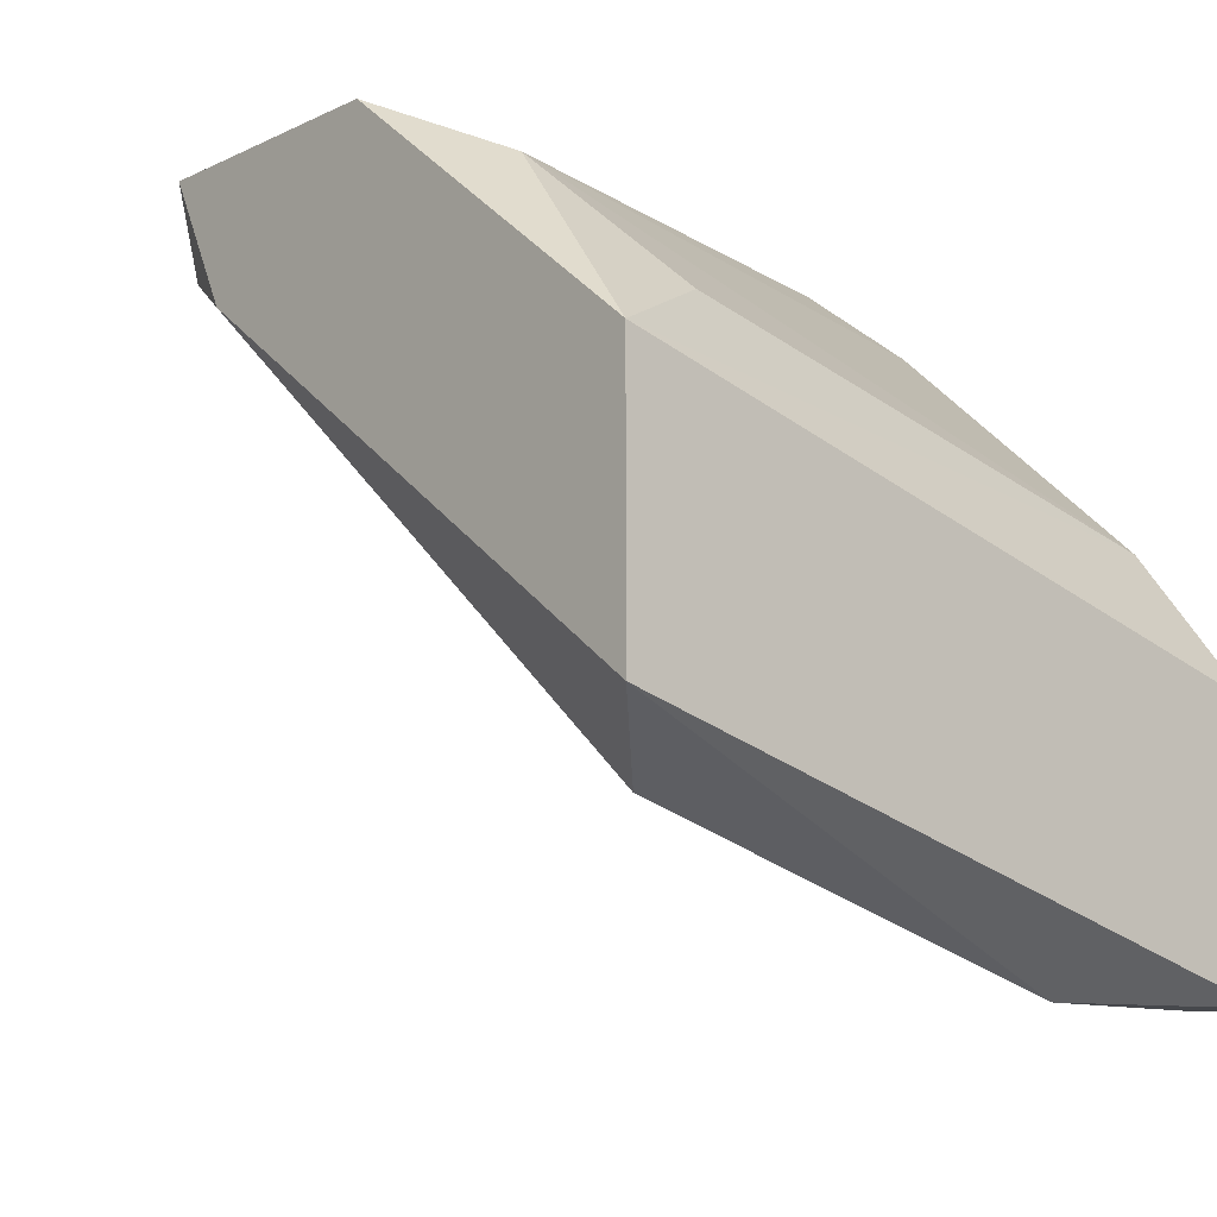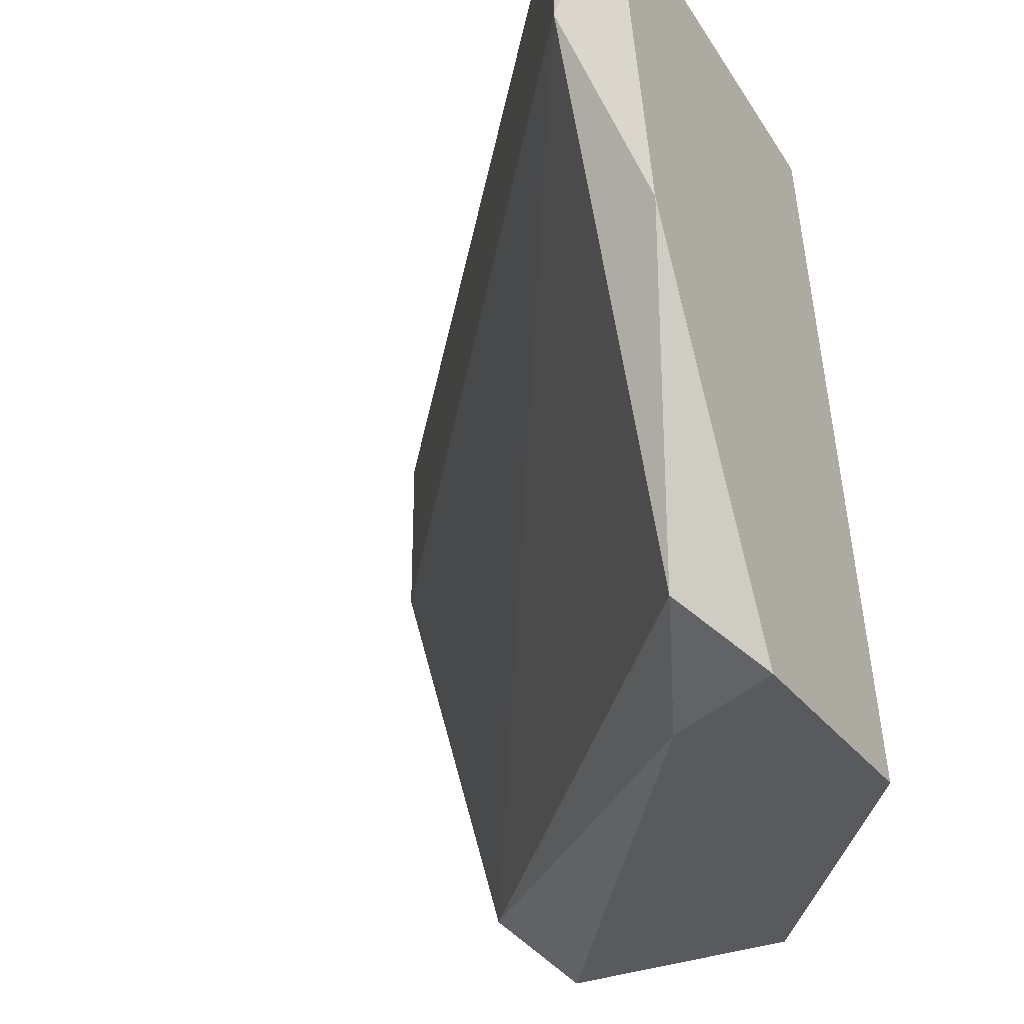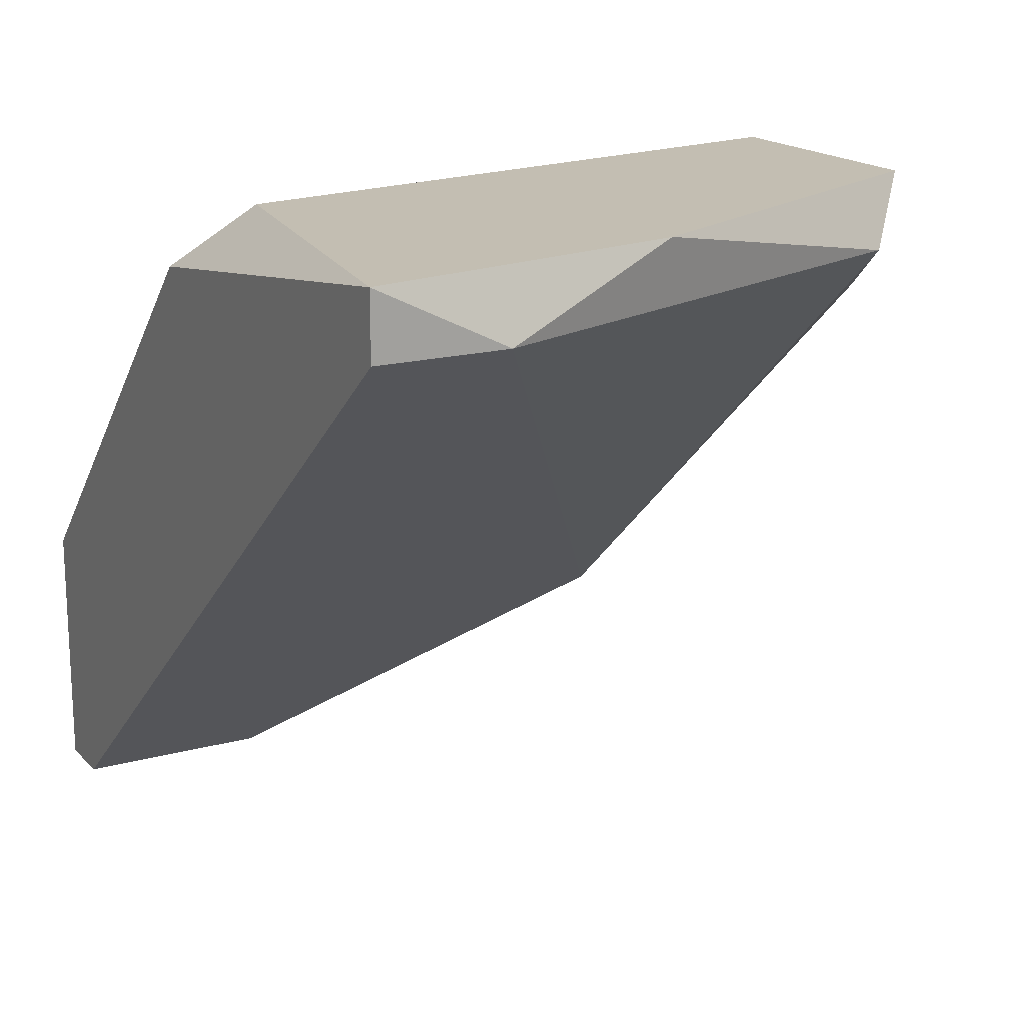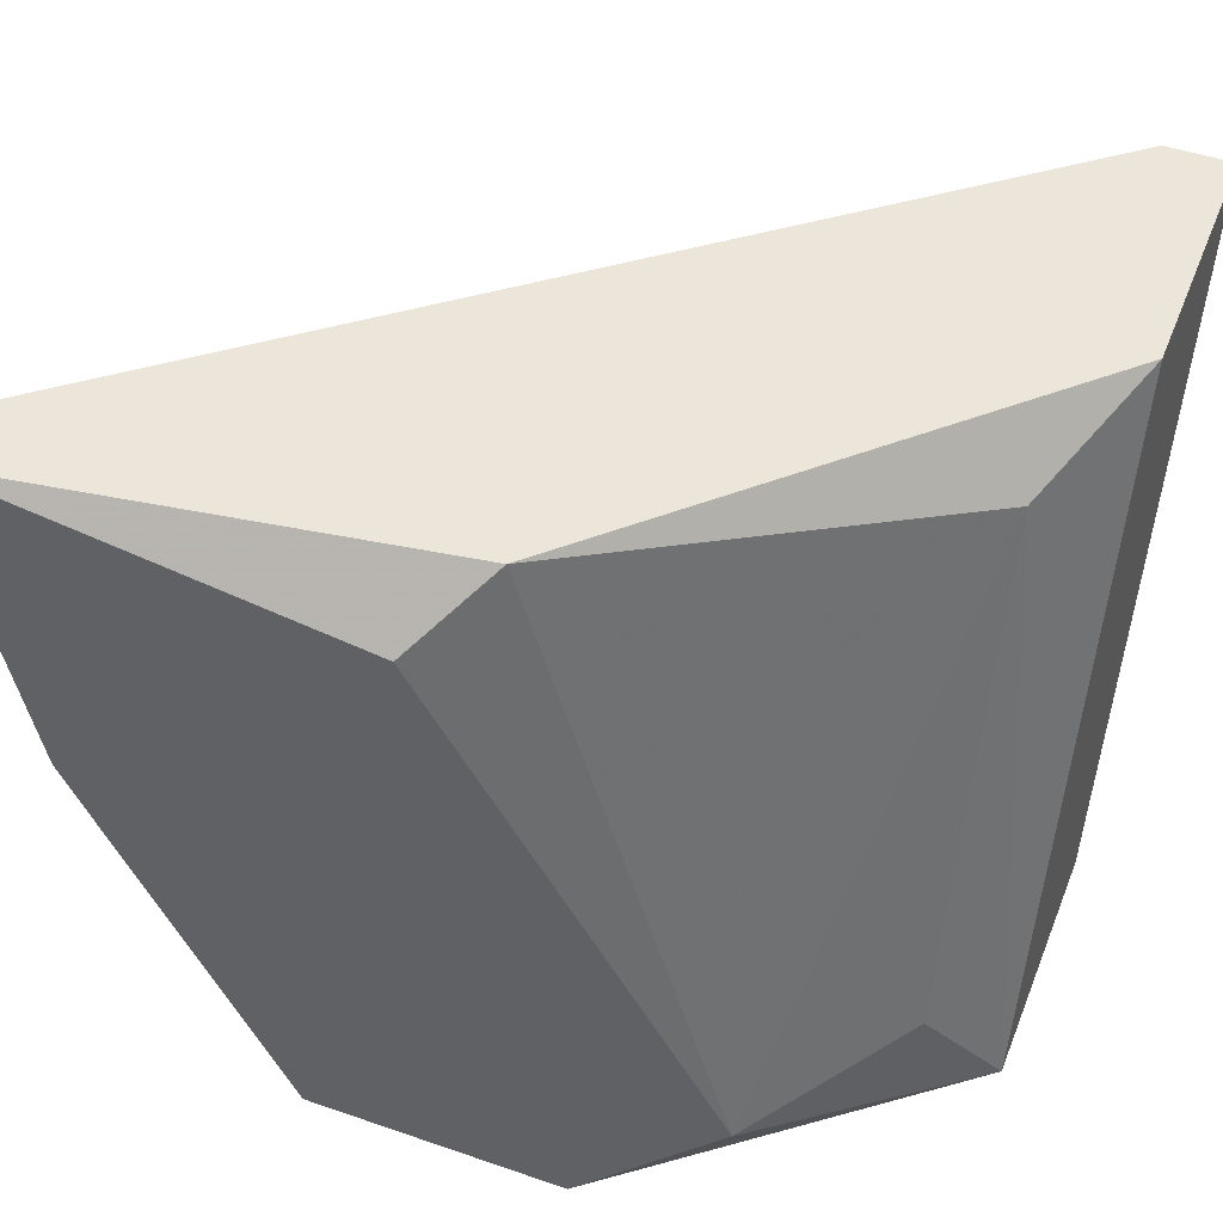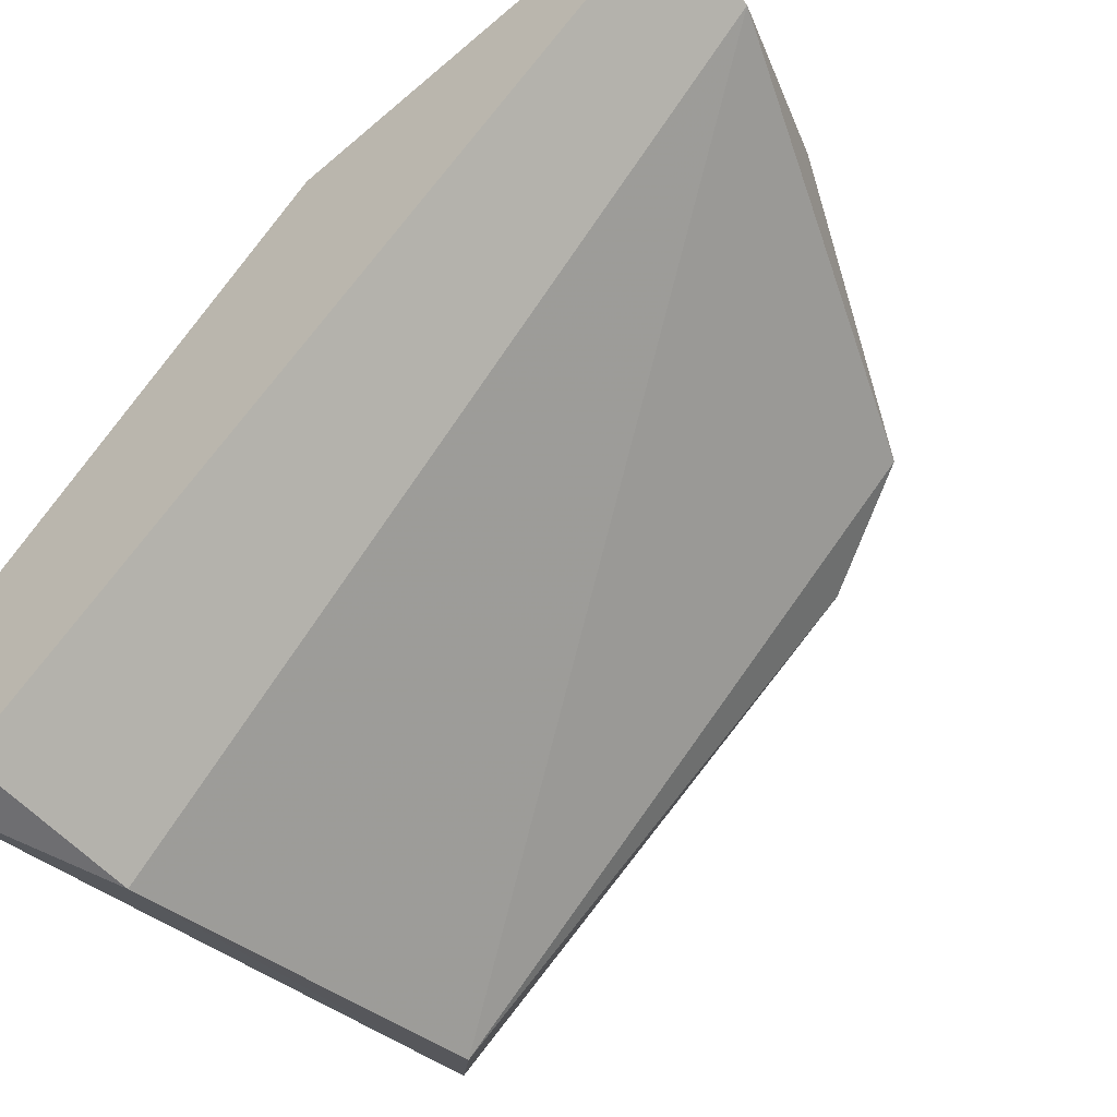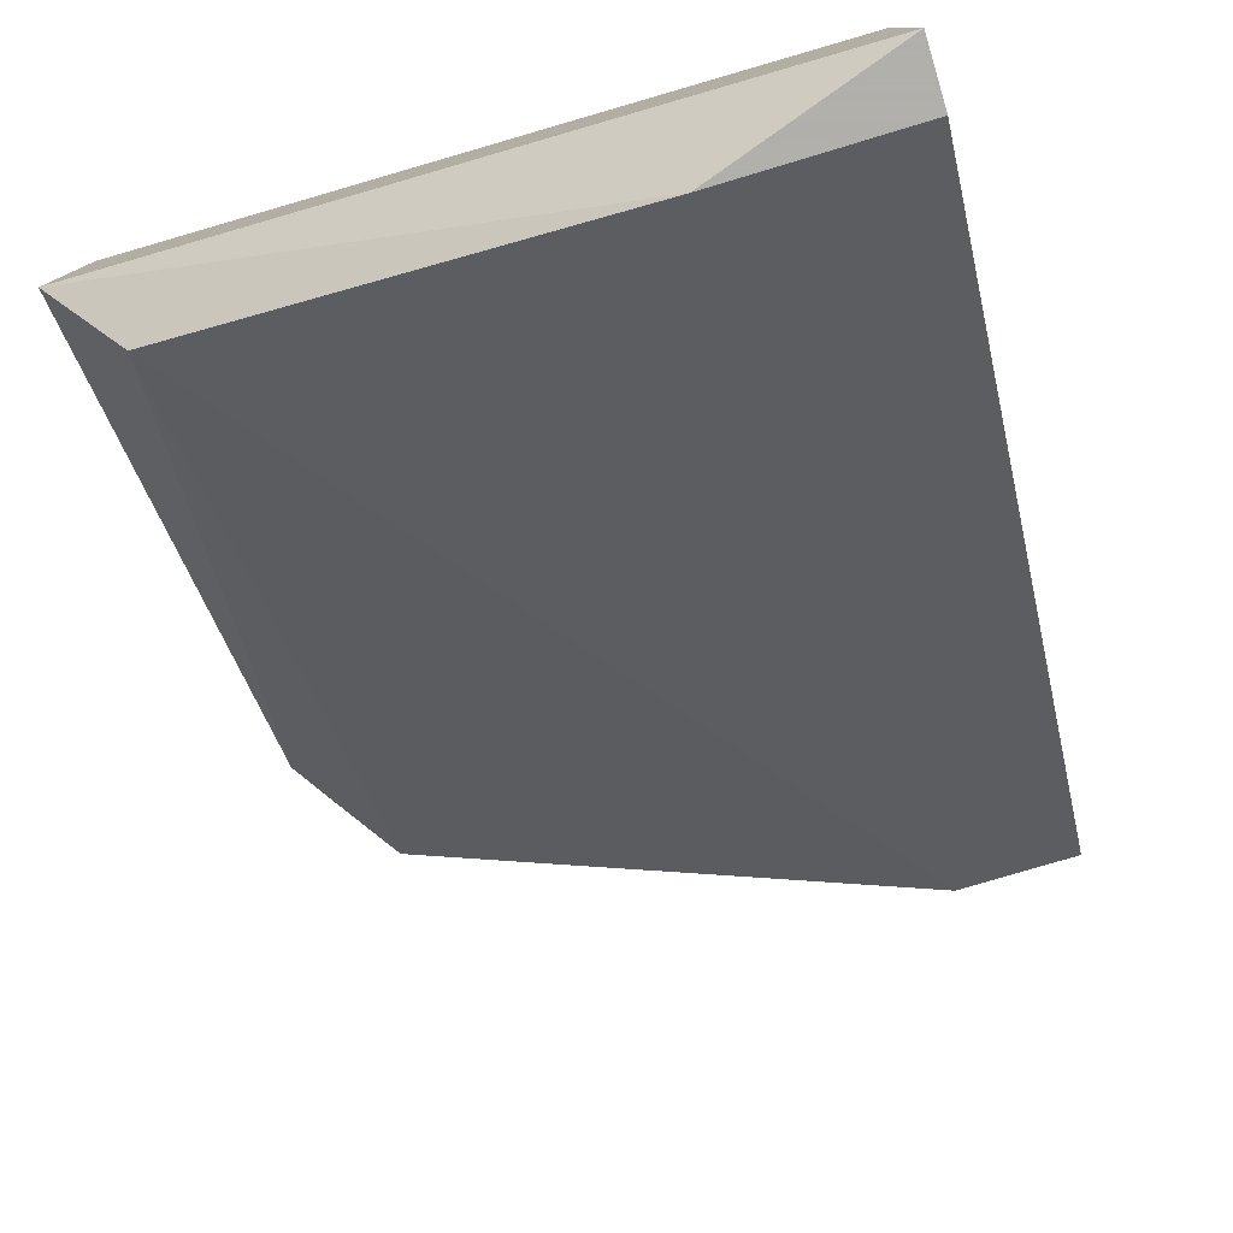
<metadata>
{"format":"obj","ext":"obj","renderer":"f3d","projection":"perspective","resolution":1024,"background":"white","views":[{"elev":-11.4,"azim":-131.5,"up":"+Y"},{"elev":-31.1,"azim":120.4,"up":"+Z"},{"elev":17.4,"azim":61.6,"up":"+Y"},{"elev":47.2,"azim":-158.7,"up":"+Z"},{"elev":-54.4,"azim":39.5,"up":"+Y"},{"elev":-78.4,"azim":-73.4,"up":"+Y"}]}
</metadata>
<code>
v -0.01865 0.03392 -0.01536
v -0.03154 0.03106 -0.01392
v -0.03154 0.02819 -0.002465
v -0.03154 0.0196 -0.005331
v -0.03154 0.0196 -0.001032
v -0.03154 0.02247 -0.01536
v -0.01579 0.03536 -0.008194
v -0.02867 0.03392 -0.01536
v -0.02152 0.03249 -0.01679
v -0.02295 0.03536 -0.002465
v -0.02008 0.03536 -0.01679
v -0.03297 0.02962 -0.01679
v -0.03297 0.0239 -0.01679
v -0.03297 0.0196 -0.001032
v -0.03297 0.02533 -0.001032
v -0.02438 0.03392 -0.001032
v -0.01436 0.03392 -0.003898
v -0.01436 0.03392 -0.001032
v -0.01436 0.03536 -0.001032
v -0.02581 0.03536 -0.01679
f 11 19 7
f 12 13 14
f 14 19 16
f 13 12 20
f 14 13 4
f 12 14 15
f 14 16 15
f 17 4 6
f 4 13 6
f 1 17 6
f 20 19 11
f 13 20 11
f 16 19 10
f 19 20 10
f 19 14 5
f 14 4 5
f 4 17 5
f 12 15 3
f 15 16 3
f 2 12 3
f 2 3 8
f 20 12 8
f 12 2 8
f 16 10 8
f 10 20 8
f 3 16 8
f 17 19 18
f 19 5 18
f 5 17 18
f 6 13 9
f 1 6 9
f 13 11 9
f 11 1 9
f 19 17 7
f 17 1 7
f 1 11 7

</code>
